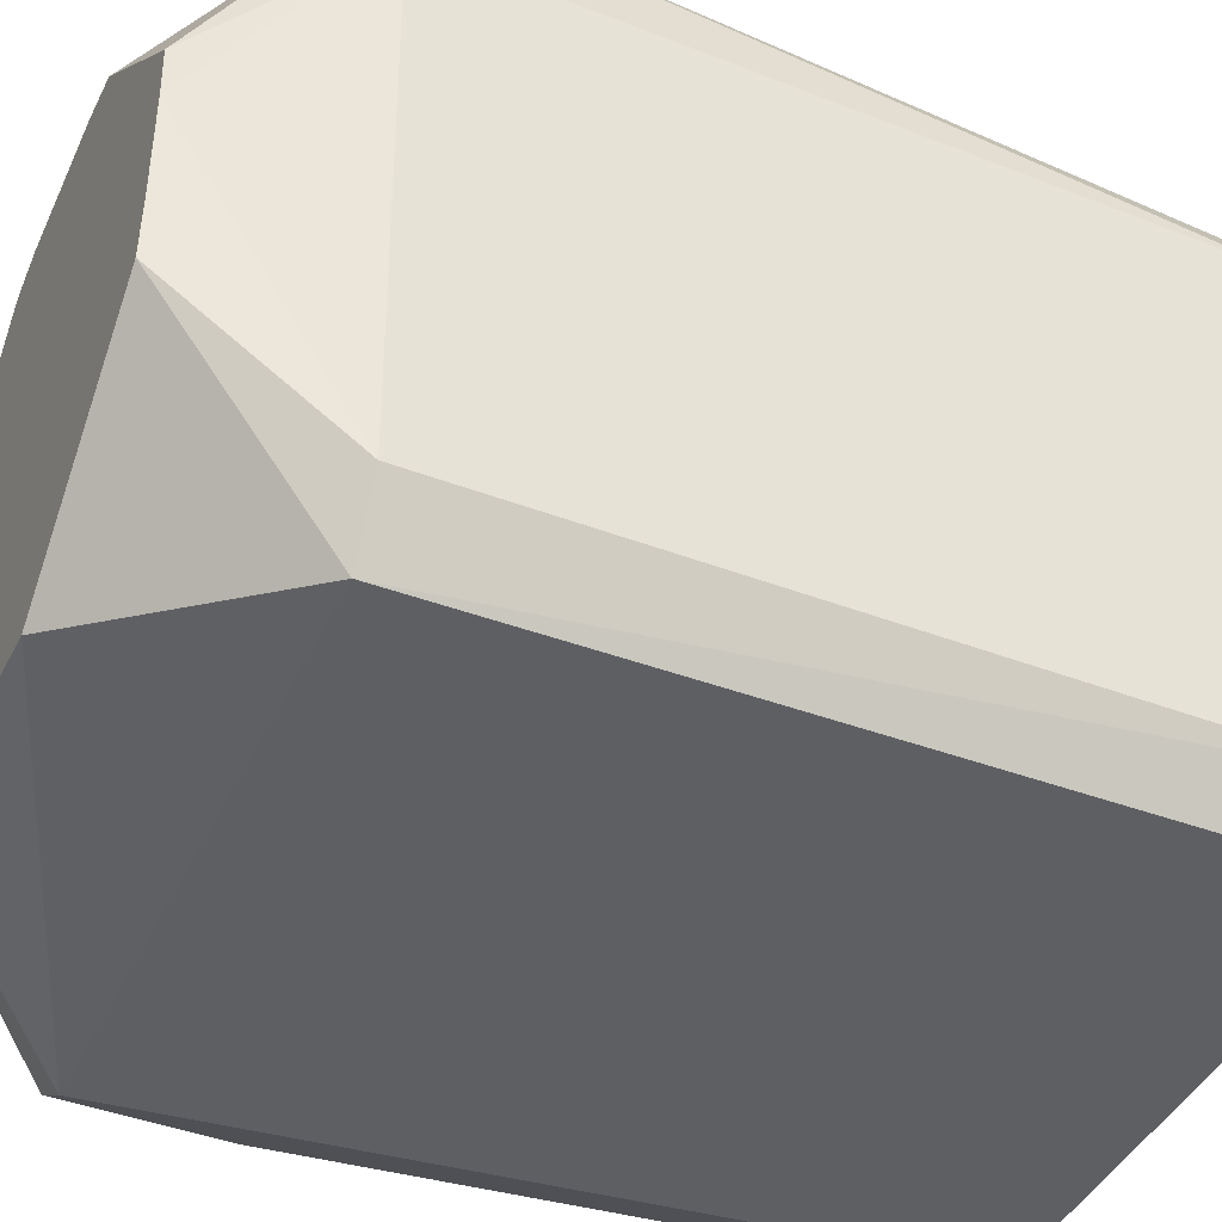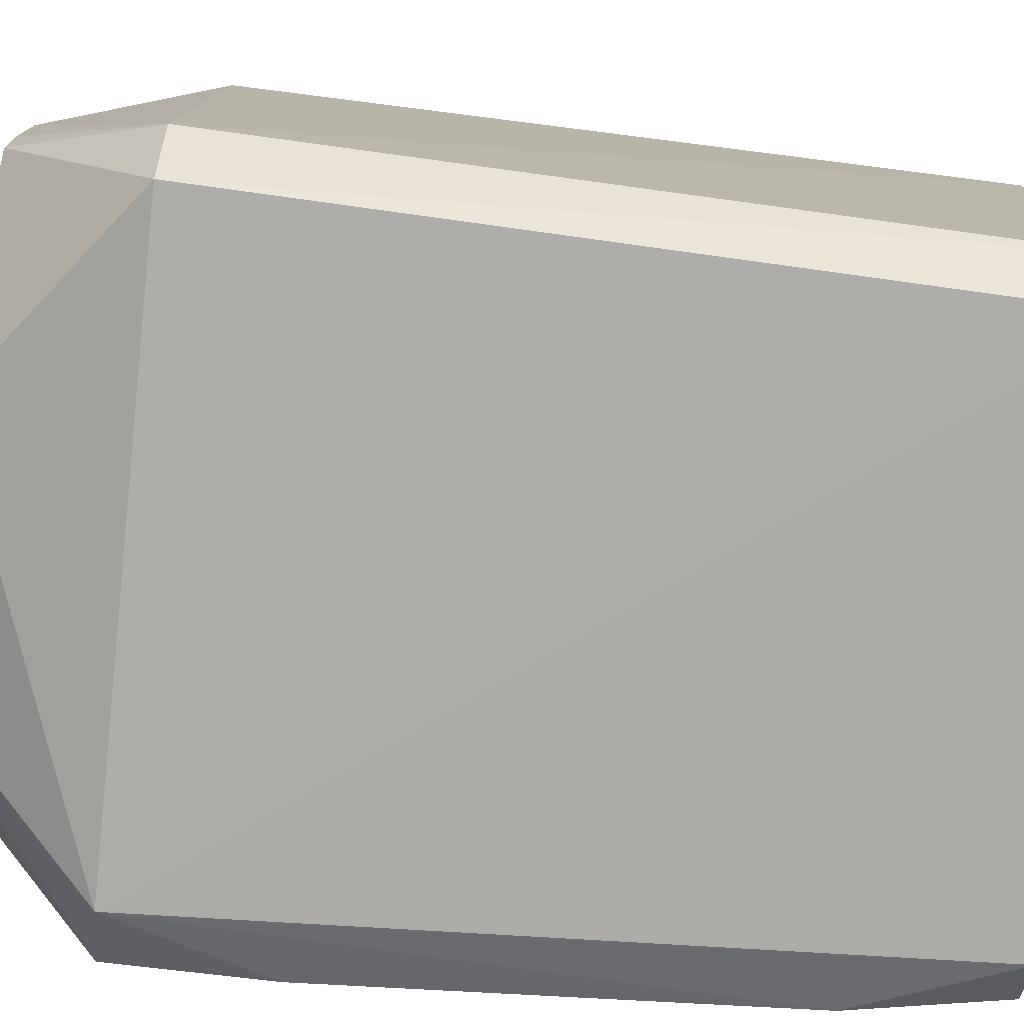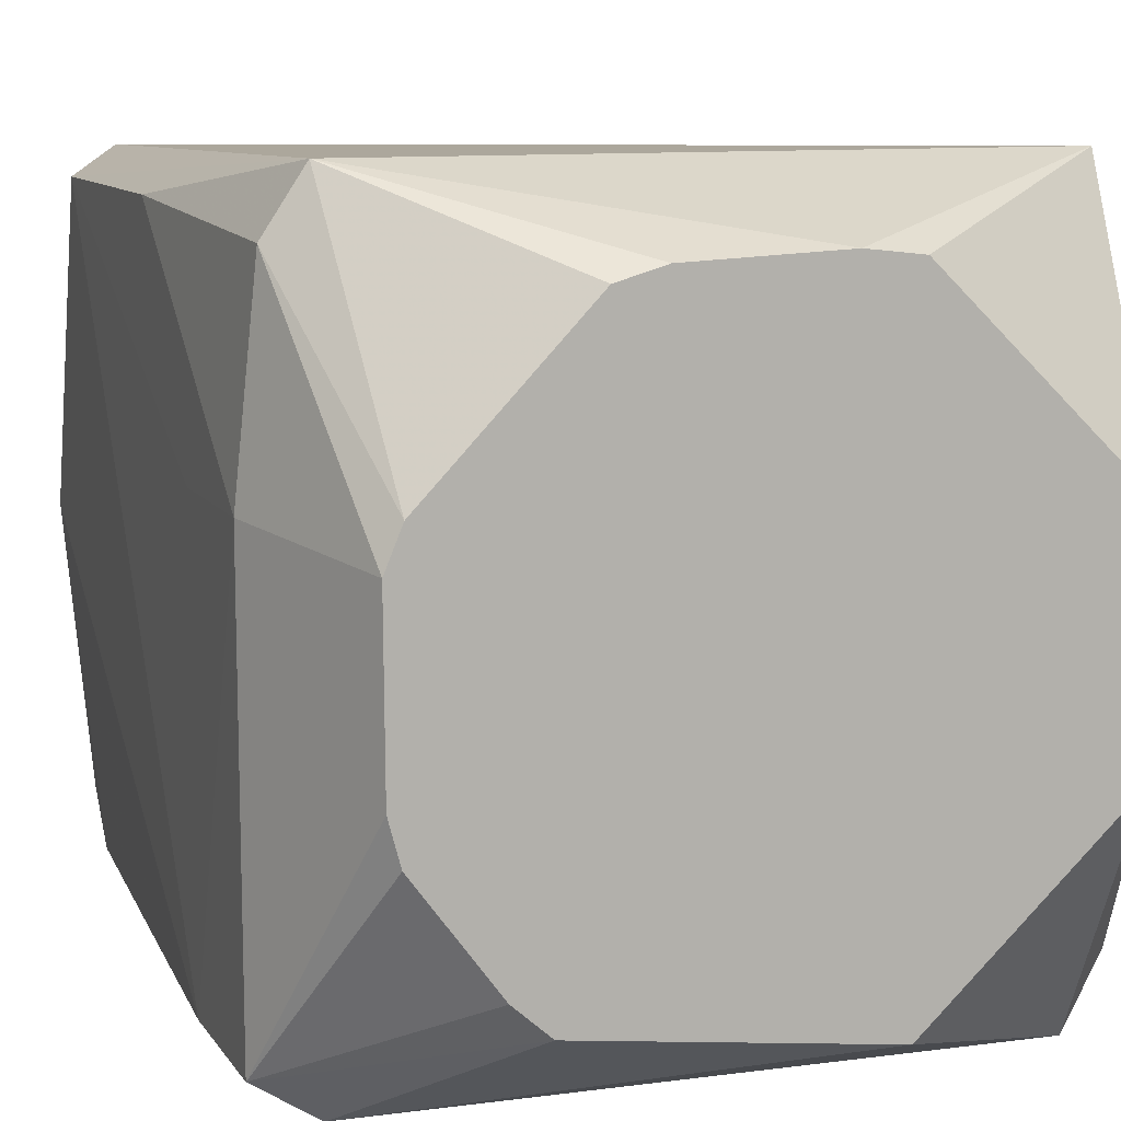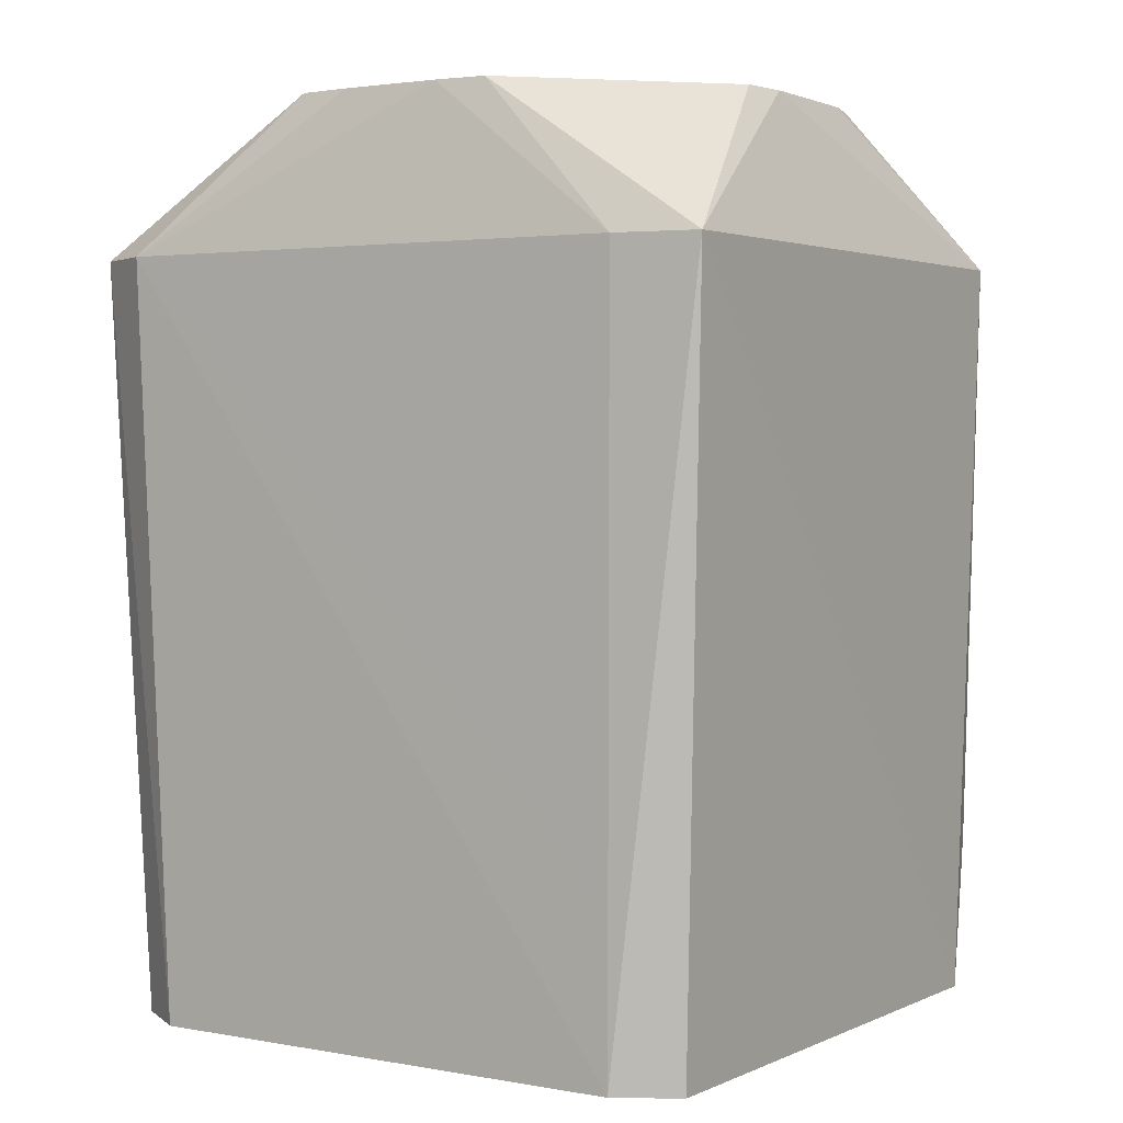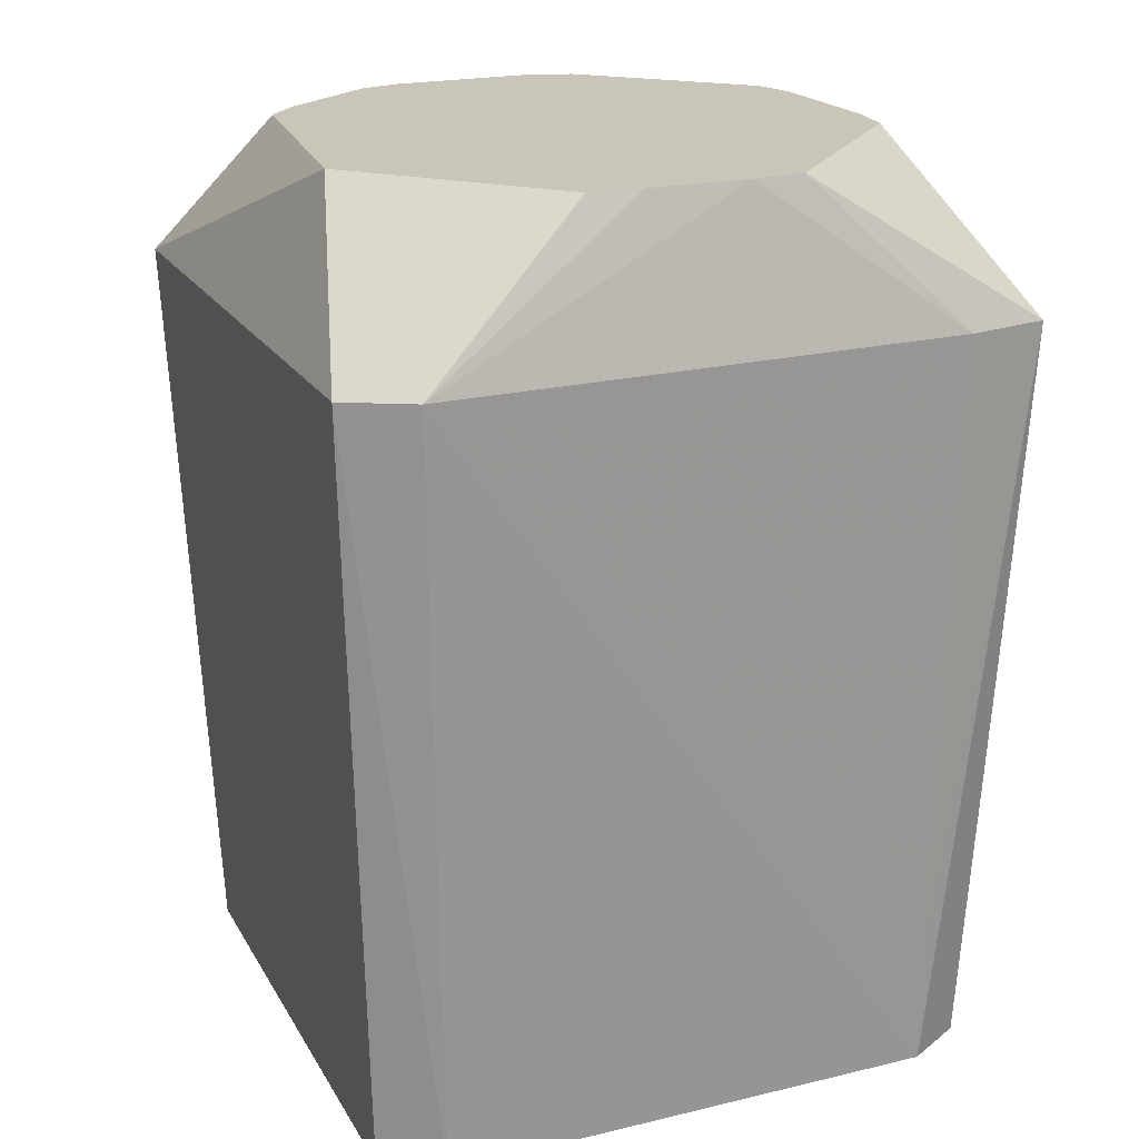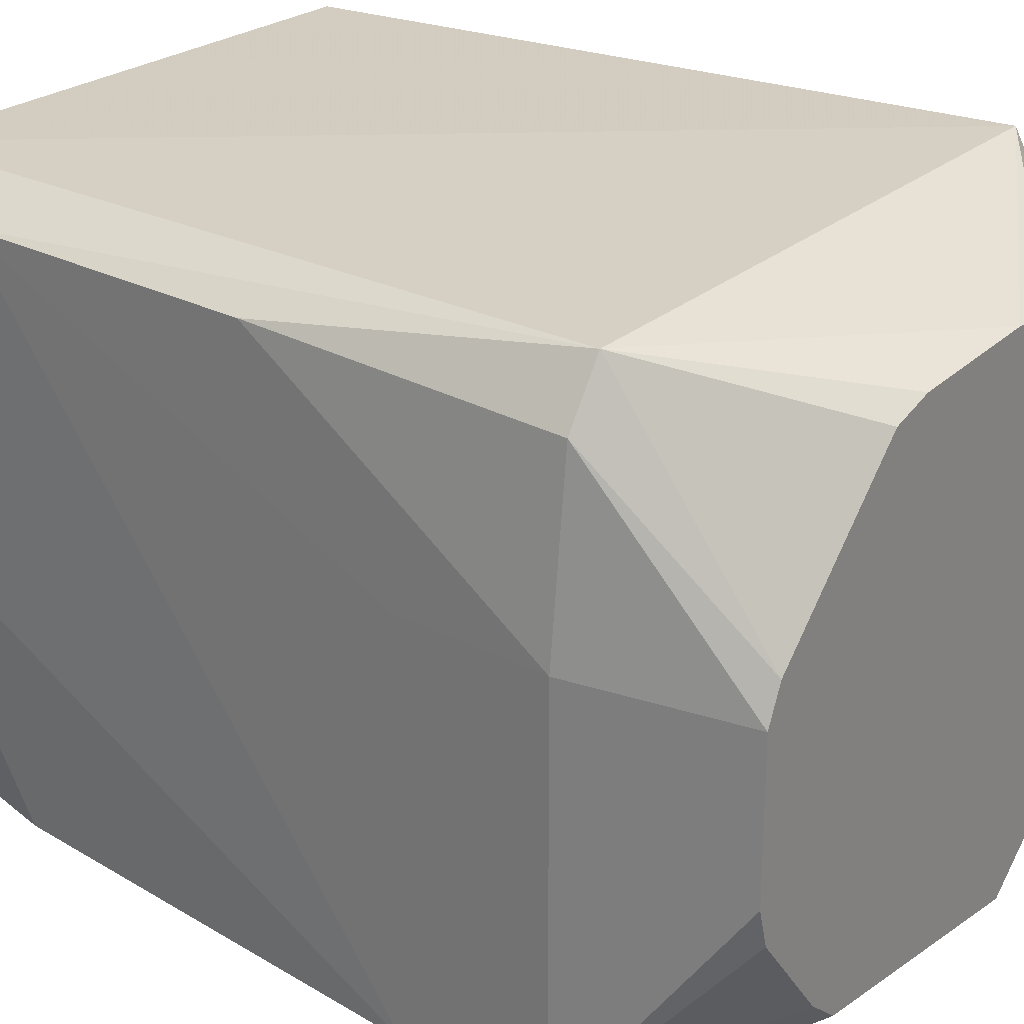
<metadata>
{"format":"obj","ext":"obj","renderer":"f3d","projection":"perspective","resolution":1024,"background":"white","views":[{"elev":-42.4,"azim":66.1,"up":"+Y"},{"elev":-76.9,"azim":83.8,"up":"+Y"},{"elev":9.7,"azim":-18.8,"up":"+Y"},{"elev":2.7,"azim":122.8,"up":"+Z"},{"elev":20.7,"azim":67.2,"up":"+Z"},{"elev":27.2,"azim":-51.7,"up":"+Y"}]}
</metadata>
<code>
v 0.05255 0.04243 -0.07677
v 0.04666 0.05249 -0.07677
v -0.04561 0.05478 -0.07677
v -0.04707 0.04126 -0.07677
v -0.04708 0.01342 -0.07677
v -0.04716 0.00656 -0.07677
v -0.05557 1.301e-05 -0.07677
v -0.05118 -0.04535 -0.07677
v -0.04347 -0.0518 -0.07677
v 0.04692 -0.05273 -0.07677
v 0.05328 -0.04293 -0.07677
v 0.05299 0.04275 -0.05126
v -0.05702 0.05121 -0.05126
v -0.05435 -0.04852 -0.05126
v -0.05704 0.05123 -0.000241
v -0.05729 0.01674 0.02527
v -0.05721 -0.05138 0.02527
v 0.05467 0.04396 0.05078
v 0.05211 0.05794 0.05078
v -0.04776 0.05773 0.05078
v -0.05403 0.04822 0.05078
v -0.0573 0.01674 0.05078
v -0.05704 -0.05121 0.05078
v -0.04743 -0.05726 0.05078
v 0.05111 -0.05692 0.05078
v 0.057 -0.04563 0.05078
v 0.04885 0.008672 0.07628
v 0.04817 0.01756 0.07628
v 0.01811 0.04698 0.07628
v 0.009742 0.04792 0.07628
v -0.01323 0.04678 0.07628
v -0.02033 0.04467 0.07628
v -0.04415 0.01954 0.07628
v -0.04672 0.0133 0.07628
v -0.04661 1.301e-05 0.07628
v -0.04651 -0.01321 0.07628
v -0.04472 -0.01981 0.07628
v -0.04064 -0.02528 0.07628
v -0.03231 -0.03645 0.07628
v -0.02685 -0.04125 0.07628
v 0.008967 -0.04551 0.07628
v 0.01791 -0.04657 0.07628
v 0.04819 -0.01754 0.07628
v 0.04884 -0.008646 0.07628
f 18 27 26
f 10 24 9
f 19 1 2
f 2 1 4
f 6 7 4
f 6 10 9
f 19 20 30
f 12 1 19
f 19 18 12
f 26 1 12
f 12 18 26
f 25 42 24
f 24 10 25
f 3 20 19
f 19 2 3
f 3 2 4
f 4 7 3
f 8 6 9
f 7 6 8
f 5 6 4
f 10 6 11
f 6 5 11
f 11 1 26
f 4 1 11
f 11 5 4
f 26 25 11
f 11 25 10
f 23 17 24
f 24 40 23
f 22 17 23
f 28 18 19
f 27 18 28
f 16 17 22
f 42 25 43
f 43 25 26
f 13 3 7
f 7 17 13
f 17 16 13
f 20 3 13
f 24 42 41
f 41 40 24
f 14 17 7
f 7 8 14
f 14 8 9
f 9 24 14
f 24 17 14
f 19 30 29
f 29 28 19
f 31 30 20
f 20 32 31
f 20 21 33
f 33 32 20
f 44 43 26
f 26 27 44
f 15 21 20
f 20 13 15
f 22 21 15
f 15 16 22
f 15 13 16
f 23 37 36
f 39 23 40
f 34 31 32
f 32 33 34
f 22 23 34
f 34 21 22
f 34 33 21
f 38 37 23
f 23 39 38
f 23 36 35
f 35 34 23
f 27 28 35
f 35 44 27
f 35 41 42
f 35 29 30
f 35 39 40
f 43 44 35
f 42 43 35
f 40 41 35
f 37 38 35
f 28 29 35
f 30 31 35
f 35 36 37
f 31 34 35
f 35 38 39

</code>
